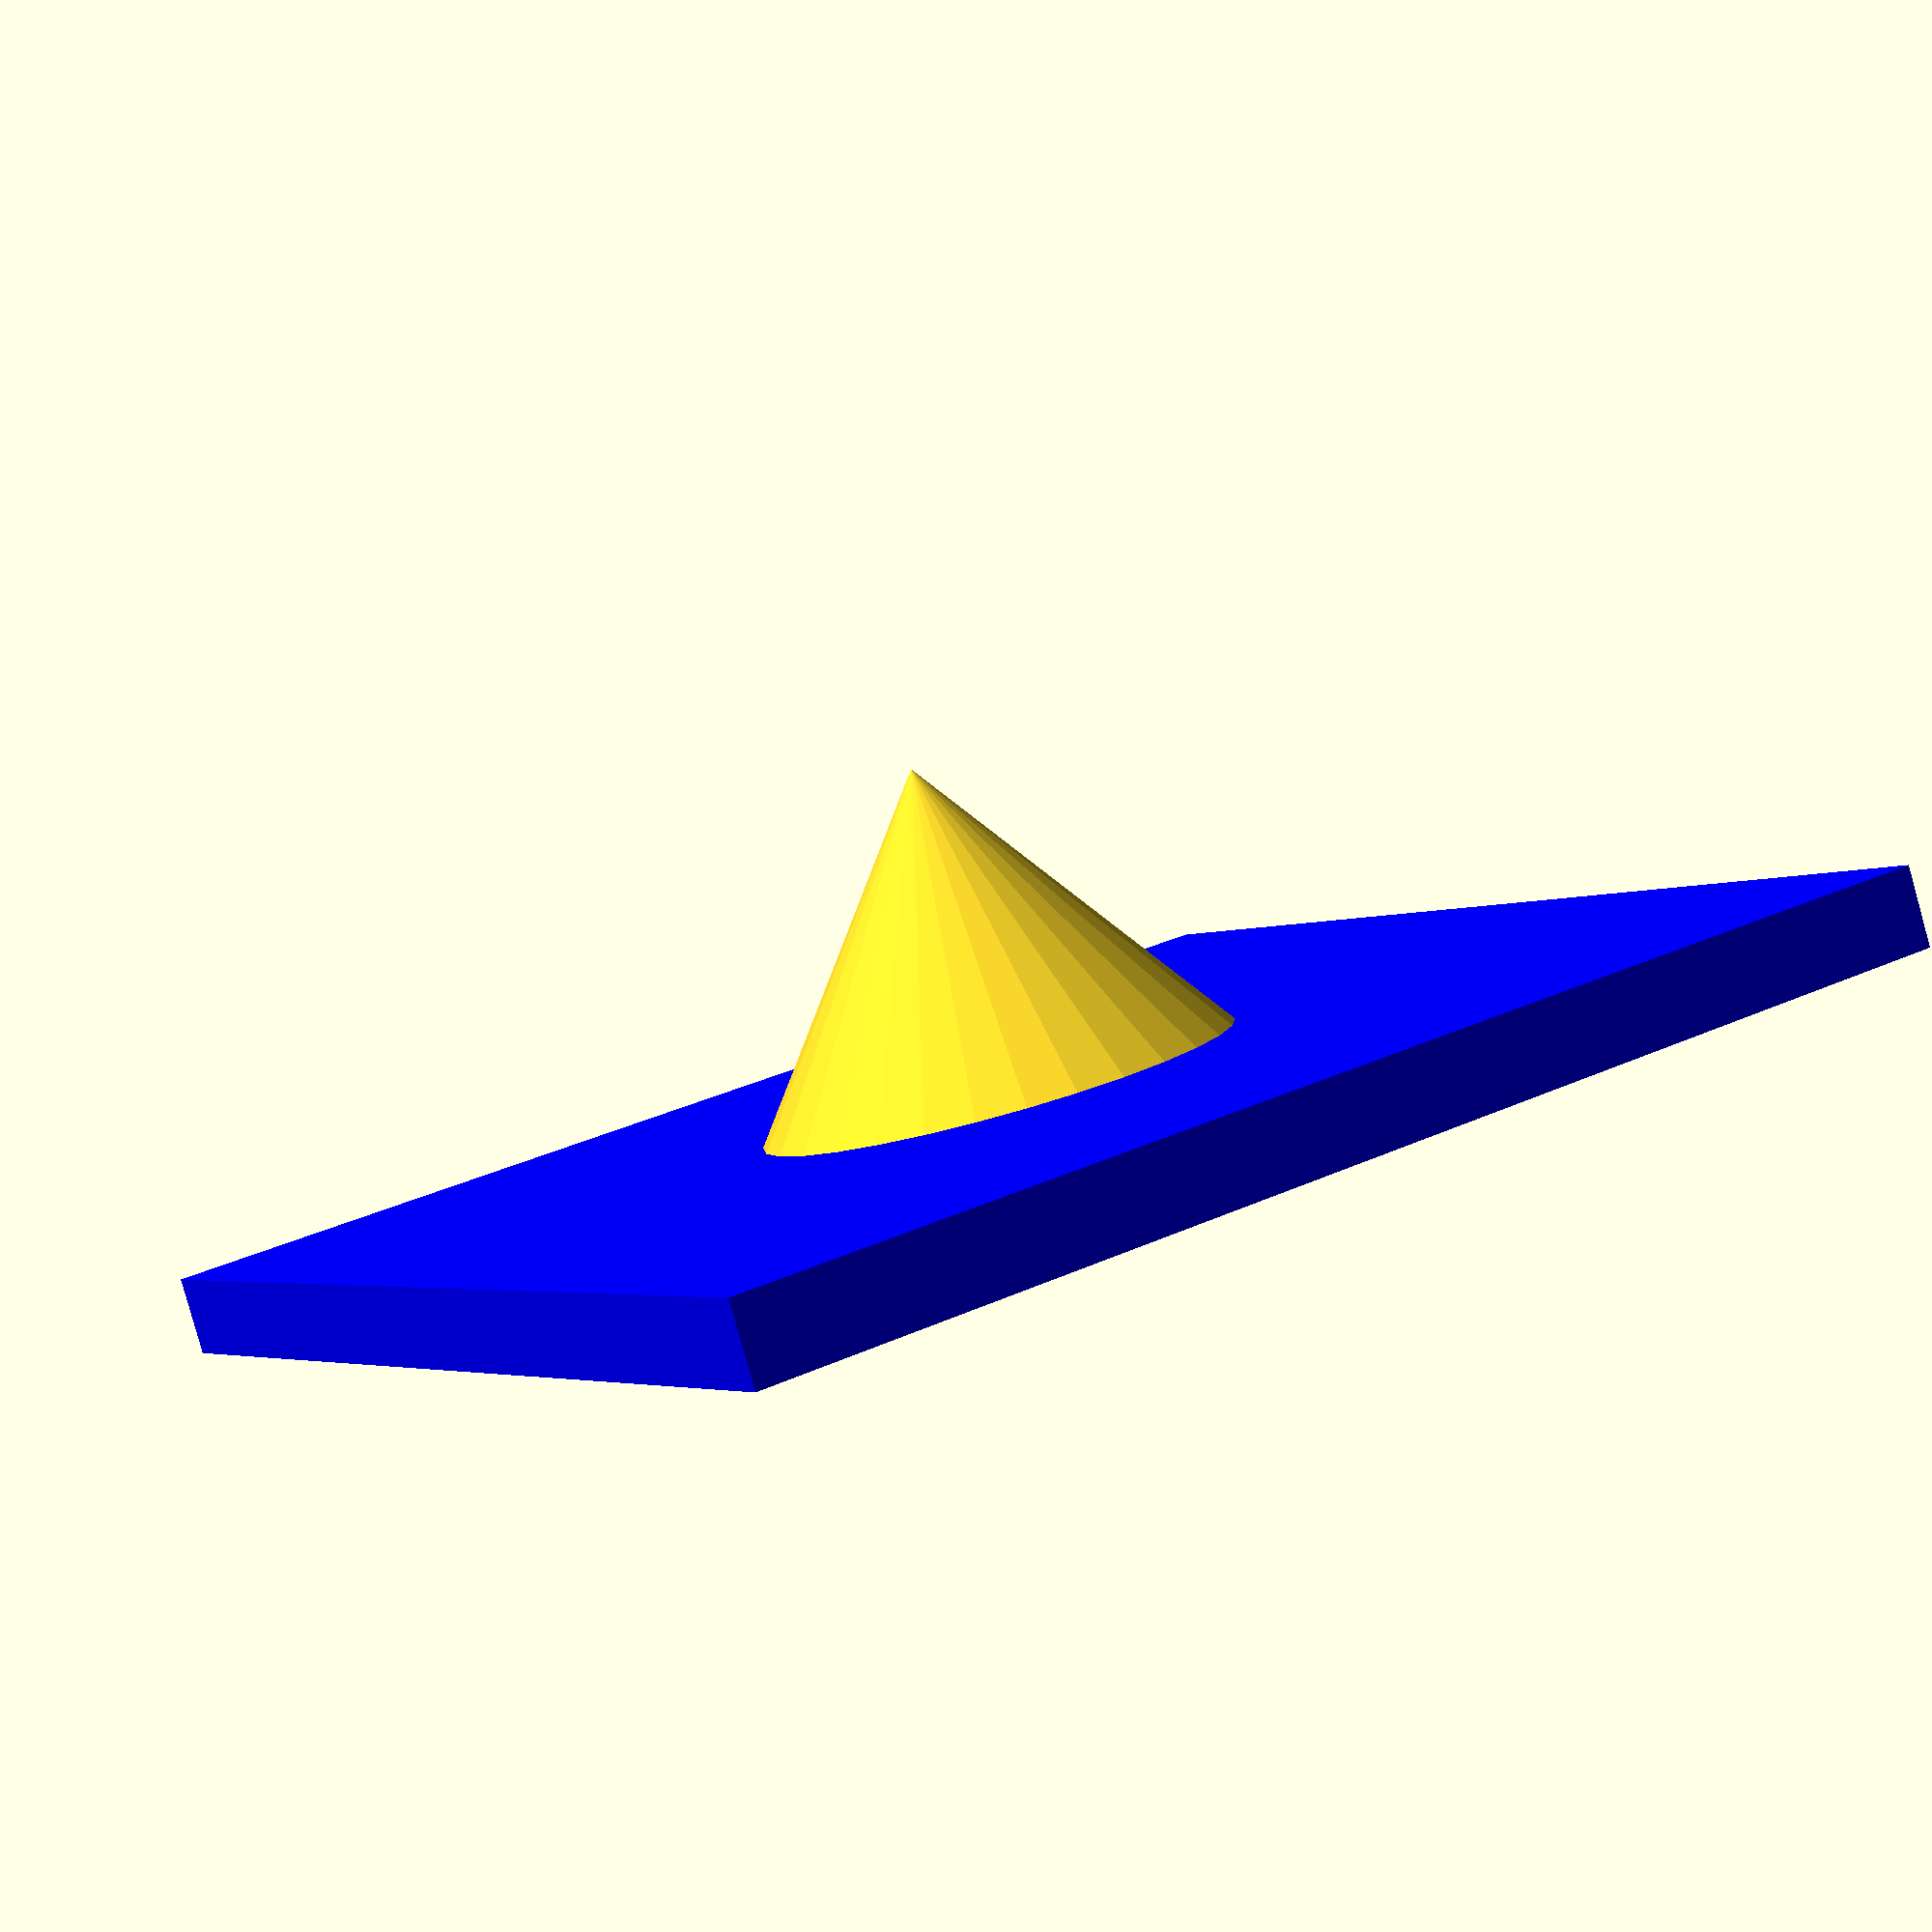
<openscad>
// Generated by SolidPython 1.1.3 on 2025-04-27 23:32:39


union() {
	color(alpha = 1.0000000000, c = "blue") {
		cube(size = [80, 80, 5]);
	}
	translate(v = [40, 40, 5]) {
		cylinder(h = 20, r1 = 15, r2 = 0);
	}
}
/***********************************************
*********      SolidPython code:      **********
************************************************
 
from solid import *
from solid.utils import *

def create_ocean_plate(size=80, thickness=5):
    """Créer une plaque représentant l'océan."""
    return color("blue")(cube([size, size, thickness]))

def create_island(center_x, center_y, base_radius=10, height=15):
    """Créer une île à un endroit donné."""
    return translate([center_x, center_y, 5])(cylinder(r1=base_radius, r2=0, h=height))

def generate_scene():
    ocean = create_ocean_plate()
    island = create_island(40, 40, base_radius=15, height=20)  # Une île au centre

    return union()(ocean, island)

if __name__ == '__main__':
    scad_render_to_file(generate_scene(), 'model.scad')
 
 
************************************************/

</openscad>
<views>
elev=264.1 azim=239.8 roll=164.5 proj=p view=wireframe
</views>
